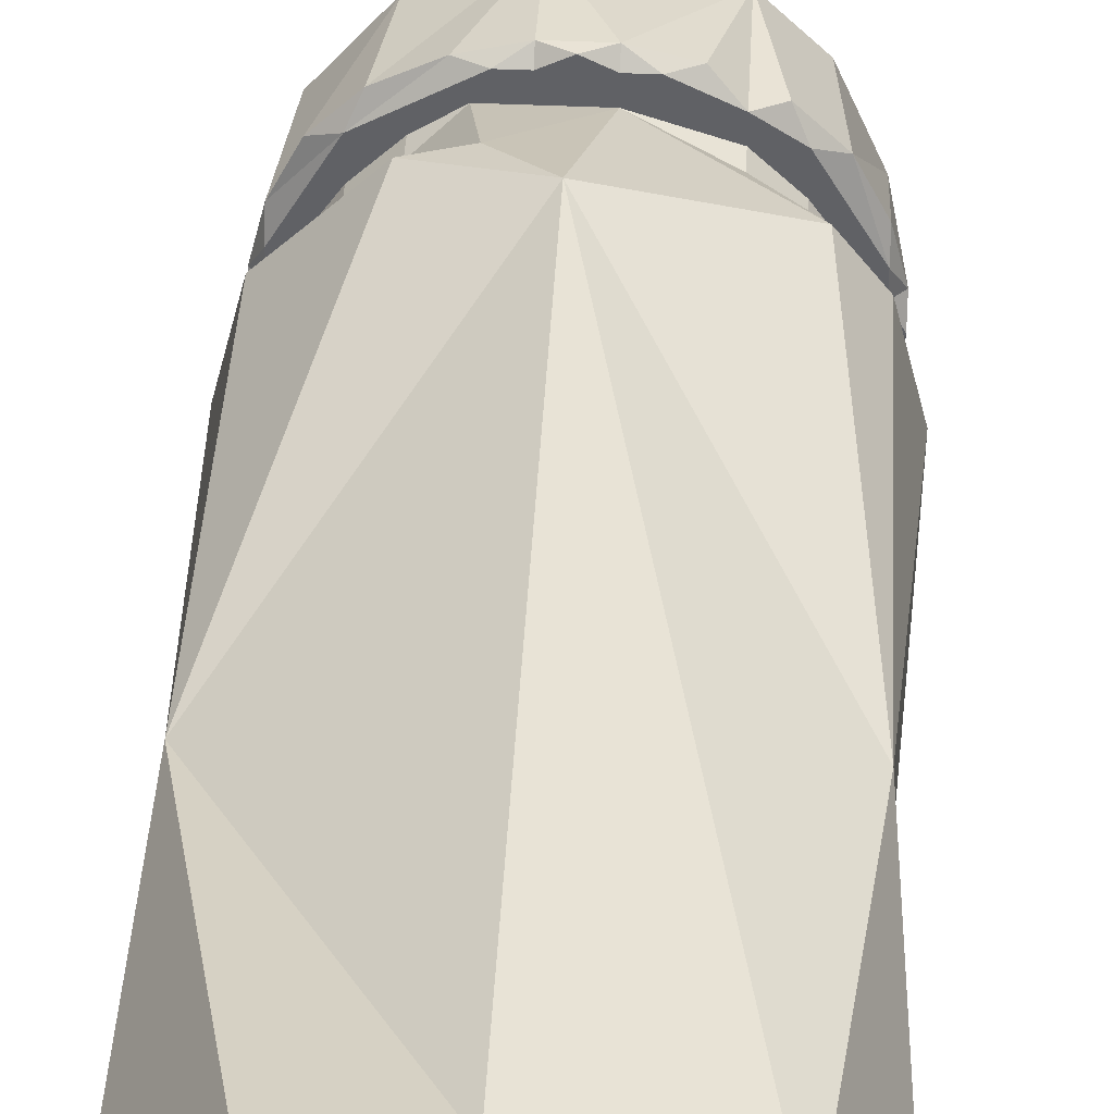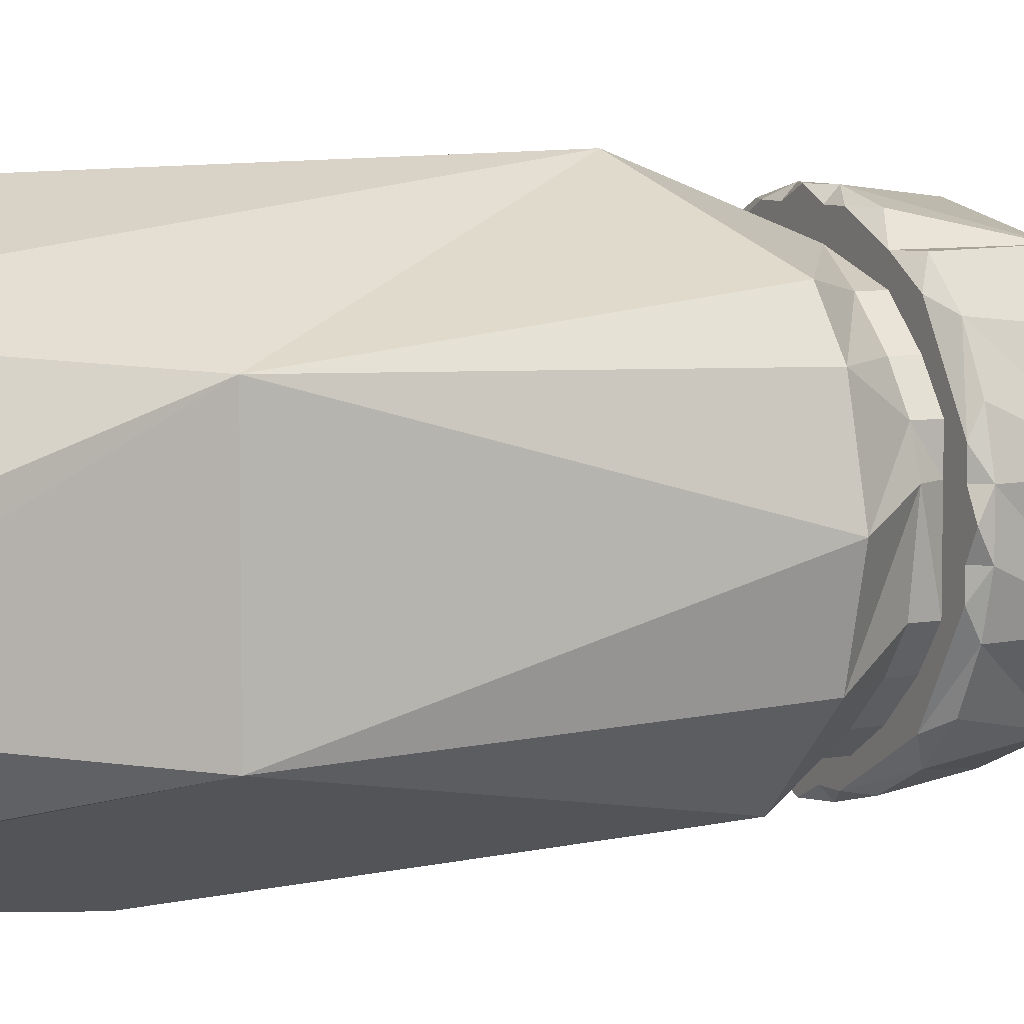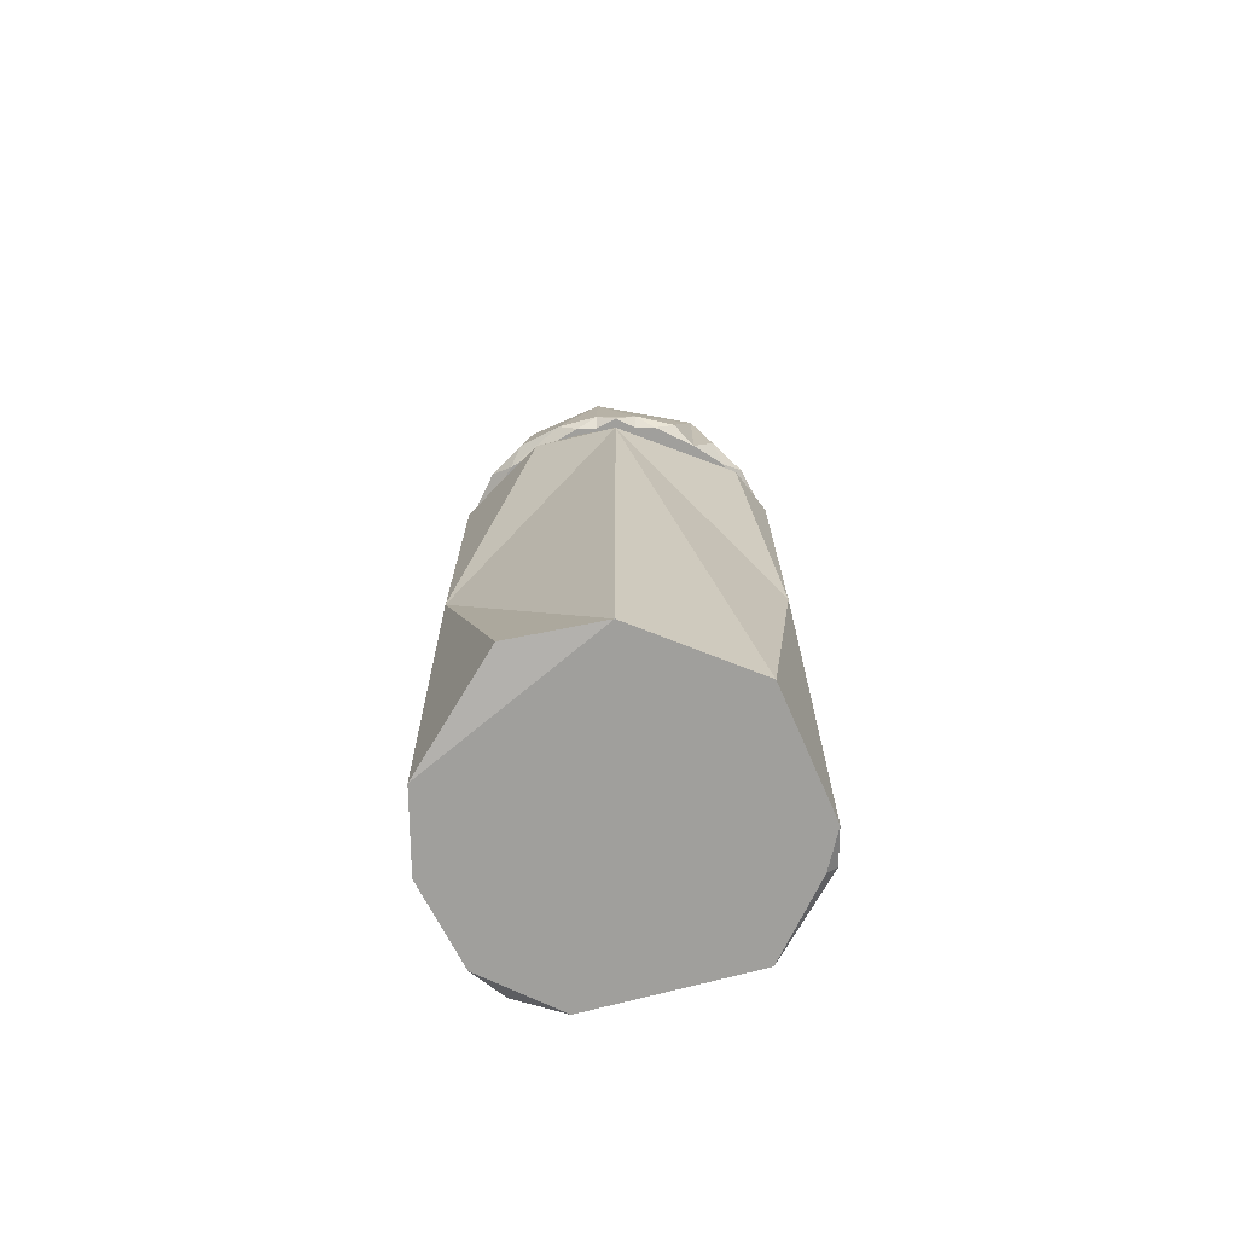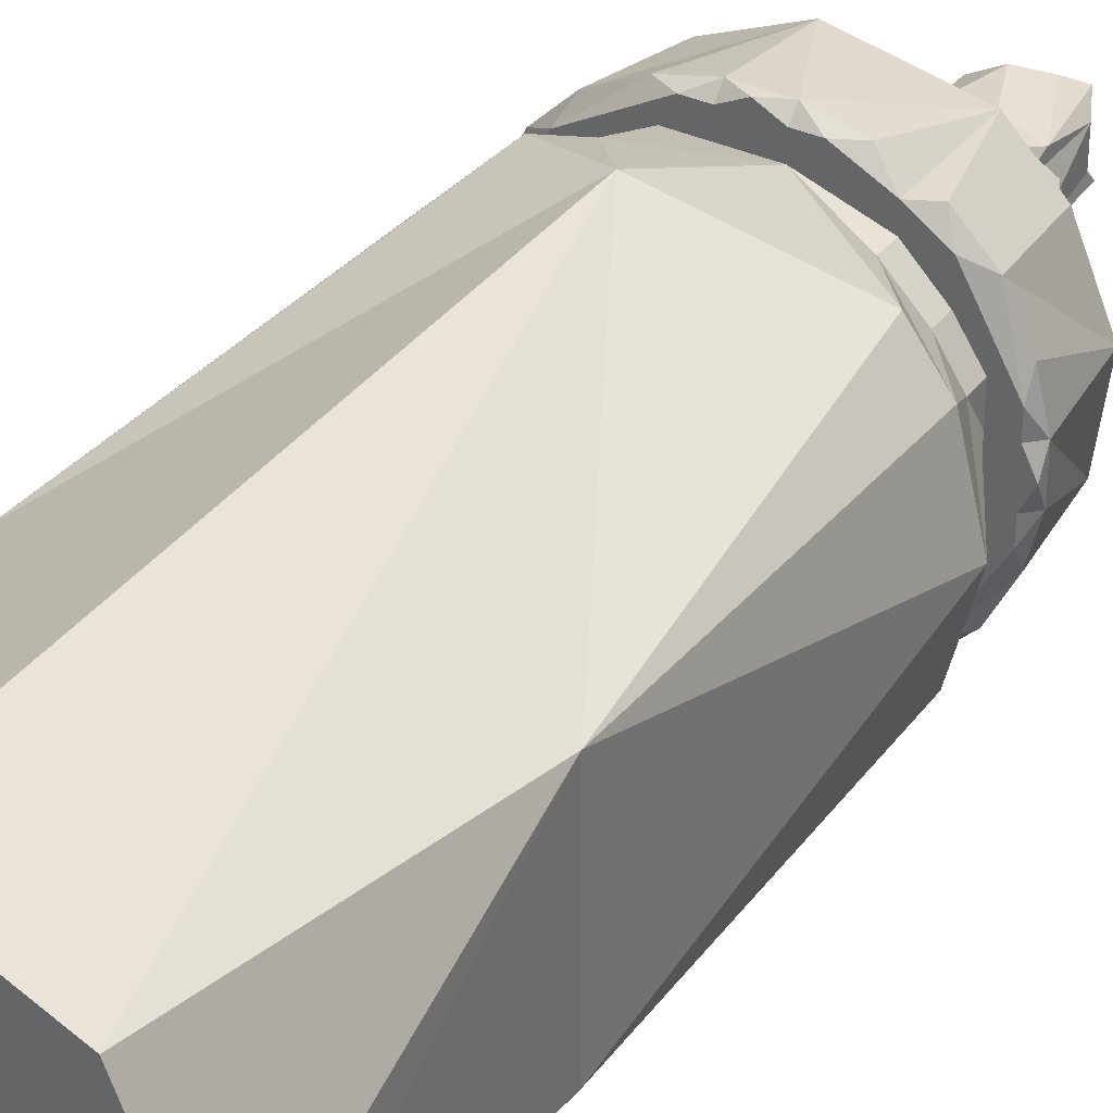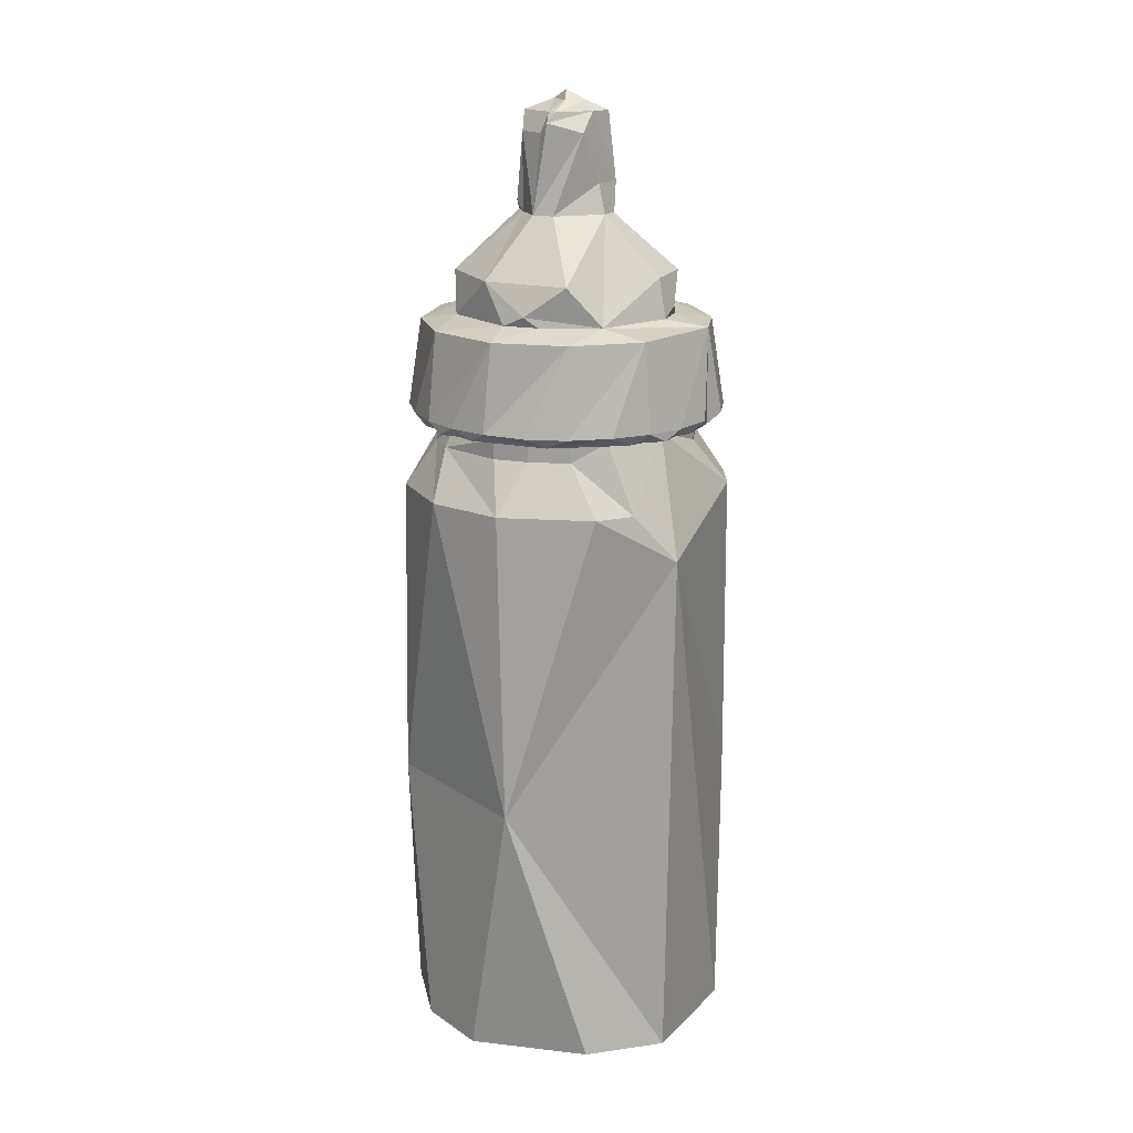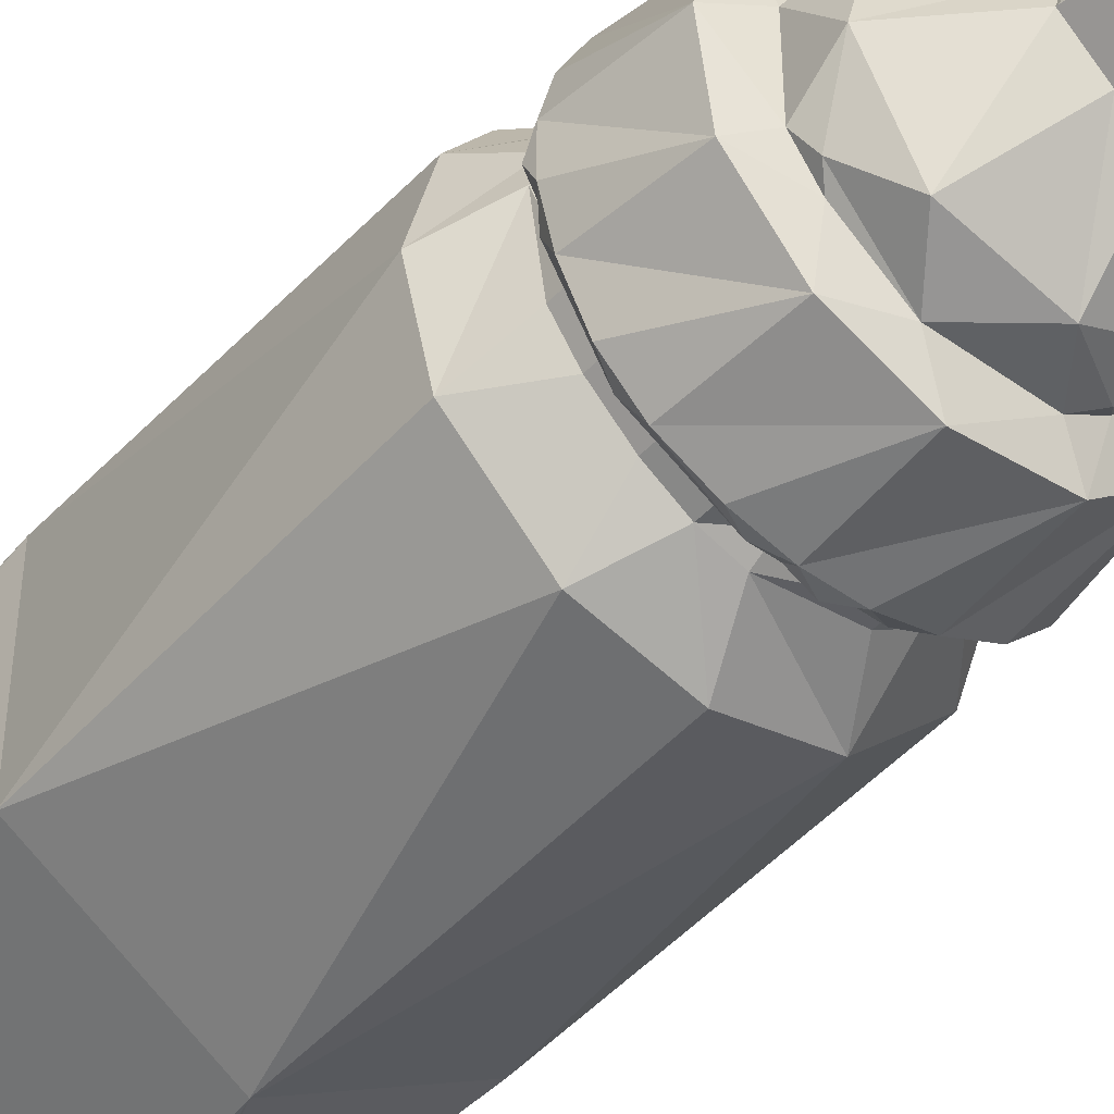
<metadata>
{"format":"obj","ext":"obj","renderer":"f3d","projection":"perspective","resolution":1024,"background":"white","views":[{"elev":42.1,"azim":-176.9,"up":"+Y"},{"elev":6.9,"azim":-118.8,"up":"+Y"},{"elev":-71.2,"azim":-179.1,"up":"+Z"},{"elev":34.7,"azim":-147.9,"up":"+Y"},{"elev":17.8,"azim":142.2,"up":"+Z"},{"elev":-45.6,"azim":-39.6,"up":"+Y"}]}
</metadata>
<code>
v  -0.475 -0.02728 0.1073
v  -0.4738 -0.02384 0.1073
v  -0.475 -0.02499 0.1084
v  -0.4761 -0.02269 0.1073
v  -0.4784 -0.02728 0.1061
v  -0.4715 -0.02384 0.1061
v  -0.4784 -0.02154 0.1061
v  -0.4738 -0.02958 0.105
v  -0.4715 -0.02843 0.1061
v  -0.4715 -0.02269 0.1061
v  -0.4704 -0.02269 0.105
v  -0.4761 -0.02154 0.1061
v  -0.4796 -0.02154 0.09808
v  -0.4796 -0.02269 0.1038
v  -0.4704 -0.02728 0.1038
v  -0.4738 -0.02039 0.1038
v  -0.4796 -0.02613 0.1038
v  -0.4796 -0.02728 0.105
v  -0.4773 -0.02958 0.1038
v  -0.4704 -0.02384 0.1038
v  -0.4761 -0.02039 0.09808
v  -0.4704 -0.02154 0.09463
v  -0.4807 -0.02613 0.09463
v  -0.4738 -0.02958 0.09808
v  -0.4693 -0.02384 0.09463
v  -0.4761 -0.01925 0.09463
v  -0.4784 -0.02039 0.09463
v  -0.4796 -0.02269 0.09463
v  -0.4773 -0.02958 0.09463
v  -0.4738 -0.03073 0.09463
v  -0.4715 -0.02958 0.09463
v  -0.4704 -0.02843 0.09578
v  -0.4704 -0.02728 0.09463
v  -0.4796 -0.01351 0.08774
v  -0.483 -0.03532 0.08775
v  -0.4738 -0.03761 0.08774
v  -0.4647 -0.03302 0.08774
v  -0.4624 -0.02384 0.08774
v  -0.467 -0.01466 0.08775
v  -0.4704 -0.01236 0.08315
v  -0.4796 -0.01236 0.08315
v  -0.4819 -0.01351 0.0843
v  -0.4853 -0.01695 0.08774
v  -0.4876 -0.02039 0.08315
v  -0.4876 -0.02613 0.08774
v  -0.4865 -0.03187 0.0843
v  -0.4796 -0.03761 0.08315
v  -0.4681 -0.03646 0.0843
v  -0.4624 -0.02958 0.08315
v  -0.4635 -0.0181 0.0843
v  -0.4647 -0.01121 0.08201
v  -0.4635 -0.01006 0.07168
v  -0.4727 -0.007769 0.08201
v  -0.4589 -0.0181 0.08201
v  -0.4578 -0.0181 0.07168
v  -0.4578 -0.02728 0.08201
v  -0.4566 -0.02728 0.07168
v  -0.4612 -0.03532 0.08201
v  -0.4601 -0.03646 0.07168
v  -0.4681 -0.04106 0.08201
v  -0.4681 -0.0422 0.07168
v  -0.4773 -0.0422 0.08201
v  -0.4773 -0.04335 0.07168
v  -0.4853 -0.03876 0.08201
v  -0.4865 -0.03991 0.07168
v  -0.4911 -0.03187 0.08201
v  -0.4922 -0.03187 0.07168
v  -0.4922 -0.02269 0.08201
v  -0.4934 -0.02269 0.07168
v  -0.4888 -0.01466 0.08201
v  -0.4899 -0.01351 0.07168
v  -0.4842 -0.01006 0.08201
v  -0.4865 -0.01006 0.07168
v  -0.4773 -0.006621 0.07168
v  -0.4727 -0.006621 0.07168
v  -0.475 -0.006621 0.07053
v  -0.4681 -0.007769 0.07168
v  -0.4704 -0.007769 0.07053
v  -0.4624 -0.01236 0.07053
v  -0.4601 -0.01351 0.07168
v  -0.4566 -0.02269 0.07168
v  -0.4578 -0.02039 0.07053
v  -0.4566 -0.02499 0.07053
v  -0.4578 -0.03187 0.07168
v  -0.4578 -0.02958 0.07053
v  -0.4635 -0.03991 0.07168
v  -0.4624 -0.03761 0.07053
v  -0.4727 -0.04335 0.07168
v  -0.4704 -0.0422 0.07053
v  -0.475 -0.04335 0.07053
v  -0.4819 -0.0422 0.07168
v  -0.4796 -0.0422 0.07053
v  -0.4899 -0.03646 0.07168
v  -0.4876 -0.03761 0.07053
v  -0.4934 -0.02728 0.07168
v  -0.4922 -0.02958 0.07053
v  -0.4934 -0.02499 0.07053
v  -0.4922 -0.0181 0.07168
v  -0.4922 -0.02039 0.07053
v  -0.4876 -0.01236 0.07053
v  -0.4842 -0.01006 0.07053
v  -0.4819 -0.007769 0.07168
v  -0.4796 -0.007769 0.07053
v  -0.4773 -0.01006 0.07053
v  -0.4773 -0.007769 0.07053
v  -0.4727 -0.007769 0.07053
v  -0.4693 -0.01006 0.07053
v  -0.4658 -0.01236 0.07053
v  -0.4624 -0.0158 0.07053
v  -0.4601 -0.01925 0.07053
v  -0.4578 -0.02269 0.07053
v  -0.4578 -0.02728 0.07053
v  -0.4601 -0.02728 0.07053
v  -0.4601 -0.03073 0.07053
v  -0.4624 -0.03417 0.07053
v  -0.4658 -0.03761 0.07053
v  -0.4693 -0.03991 0.07053
v  -0.4727 -0.0422 0.07053
v  -0.4773 -0.0422 0.07053
v  -0.4773 -0.03991 0.07053
v  -0.4807 -0.03991 0.07053
v  -0.4842 -0.03761 0.07053
v  -0.4876 -0.03417 0.07053
v  -0.4899 -0.03073 0.07053
v  -0.4922 -0.02728 0.07053
v  -0.4922 -0.02269 0.07053
v  -0.4899 -0.02269 0.07053
v  -0.4899 -0.01925 0.07053
v  -0.4876 -0.0158 0.07053
v  -0.4842 -0.01236 0.07053
v  -0.4658 -0.007769 0.06249
v  -0.4704 -0.006621 0.06249
v  -0.4658 -0.01236 0.06823
v  -0.4624 -0.0158 0.06823
v  -0.4578 -0.0158 0.06249
v  -0.4601 -0.01925 0.06823
v  -0.4589 -0.02728 0.06823
v  -0.4555 -0.02499 0.06249
v  -0.4601 -0.03073 0.06823
v  -0.4578 -0.03417 0.06249
v  -0.4624 -0.03417 0.06823
v  -0.4658 -0.03761 0.06823
v  -0.4658 -0.0422 0.06249
v  -0.4693 -0.03991 0.06823
v  -0.4773 -0.04106 0.06823
v  -0.475 -0.0445 0.06249
v  -0.4807 -0.03991 0.06823
v  -0.4842 -0.0422 0.06249
v  -0.4842 -0.03761 0.06823
v  -0.4876 -0.03417 0.06823
v  -0.4922 -0.03417 0.06249
v  -0.4899 -0.03073 0.06823
v  -0.4911 -0.02269 0.06823
v  -0.4945 -0.02499 0.06249
v  -0.4899 -0.01925 0.06823
v  -0.4922 -0.0158 0.06249
v  -0.4876 -0.0158 0.06823
v  -0.4842 -0.01236 0.06823
v  -0.4888 -0.01121 0.06249
v  -0.475 -0.004326 0.05675
v  -0.4922 -0.01466 0.02576
v  -0.4647 -0.007769 -0.005228
v  -0.4566 -0.0204 -0.006376
v  -0.475 -0.005473 -0.006375
v  -0.4566 -0.02958 -0.006375
v  -0.4612 -0.03876 -0.006376
v  -0.4704 -0.04335 -0.006375
v  -0.4888 -0.03876 -0.006376
v  -0.4934 -0.02958 -0.006376
v  -0.4945 -0.02499 -0.006375
v  -0.4647 -0.0422 -0.005228
v  -0.4945 -0.02958 -0.005228
v  -0.4888 -0.01121 -0.006375
v  -0.4647 -0.01695 0.08315
v  -0.4624 -0.02039 0.08315
v  -0.467 -0.03532 0.08315
v  -0.4704 -0.03761 0.08315
v  -0.4853 -0.03302 0.08315
v  -0.4876 -0.02958 0.08315
v  -0.483 -0.01466 0.08315
v  -0.4578 -0.01466 0.02576
v  -0.4578 -0.03532 0.02576
v  -0.475 -0.04565 0.02576
v  -0.4922 -0.03532 0.02576
f 1 2 3
f 4 5 3
f 6 2 1
f 2 4 3
f 7 5 4
f 5 1 3
f 8 9 1
f 9 6 1
f 10 2 6
f 10 6 11
f 10 4 2
f 10 12 4
f 12 13 7
f 12 7 4
f 7 14 5
f 5 8 1
f 9 15 6
f 10 11 12
f 12 16 13
f 13 14 7
f 14 17 5
f 17 18 5
f 18 19 5
f 19 8 5
f 15 20 6
f 20 11 6
f 11 16 12
f 16 21 13
f 21 16 22
f 14 23 17
f 17 23 18
f 18 23 19
f 19 24 8
f 8 24 9
f 15 25 20
f 20 25 11
f 11 25 16
f 26 27 21
f 26 21 22
f 13 21 27
f 13 27 28
f 14 13 28
f 14 28 23
f 19 23 29
f 19 29 24
f 24 29 30
f 24 30 31
f 9 24 32
f 32 24 31
f 32 31 33
f 9 32 15
f 15 32 33
f 15 33 25
f 16 25 22
f 26 34 27
f 34 28 27
f 23 35 29
f 35 36 29
f 36 30 29
f 36 31 30
f 36 37 31
f 37 33 31
f 37 38 33
f 38 25 33
f 38 22 25
f 22 39 26
f 40 41 34
f 41 42 34
f 34 42 43
f 42 44 43
f 44 45 43
f 45 46 35
f 46 47 35
f 47 36 35
f 36 48 37
f 48 49 37
f 49 38 37
f 38 50 39
f 50 40 39
f 39 40 26
f 51 52 53
f 54 55 51
f 56 57 54
f 58 59 56
f 60 61 58
f 62 63 60
f 64 65 62
f 66 67 64
f 68 69 66
f 70 71 68
f 72 73 70
f 74 75 76
f 75 77 78
f 77 52 79
f 52 80 79
f 80 55 79
f 55 81 82
f 81 57 83
f 57 84 85
f 84 59 85
f 59 86 87
f 86 61 87
f 61 88 89
f 88 63 90
f 63 91 92
f 91 65 92
f 65 93 94
f 93 67 94
f 67 95 96
f 95 69 97
f 69 98 99
f 98 71 99
f 71 73 100
f 73 72 101
f 102 72 74
f 102 74 103
f 101 72 102
f 104 105 106
f 104 106 107
f 107 106 79
f 107 79 108
f 108 79 109
f 109 79 110
f 110 79 111
f 110 111 112
f 110 112 113
f 113 112 85
f 113 85 114
f 114 85 115
f 115 85 87
f 115 87 116
f 116 87 117
f 117 87 118
f 117 118 119
f 117 119 120
f 120 119 92
f 120 92 121
f 121 92 122
f 122 92 94
f 122 94 123
f 123 94 124
f 124 94 125
f 124 125 126
f 124 126 127
f 127 126 99
f 127 99 128
f 128 99 129
f 129 99 101
f 129 101 130
f 104 130 101
f 104 101 105
f 131 132 133
f 131 133 134
f 135 134 136
f 131 134 135
f 135 136 137
f 135 137 138
f 138 137 139
f 140 139 141
f 138 139 140
f 140 141 142
f 143 142 144
f 140 142 143
f 143 144 145
f 143 145 146
f 146 145 147
f 148 147 149
f 146 147 148
f 148 149 150
f 151 150 152
f 148 150 151
f 151 152 153
f 151 153 154
f 154 153 155
f 156 155 157
f 154 155 156
f 156 157 158
f 156 158 159
f 159 158 104
f 132 160 104
f 159 104 160
f 132 131 160
f 156 159 161
f 160 161 159
f 162 163 164
f 163 165 164
f 165 166 164
f 167 168 166
f 168 169 166
f 169 170 166
f 171 167 166
f 172 169 168
f 172 170 169
f 161 173 170
f 166 170 173
f 166 173 164
f 53 75 74
f 53 77 75
f 53 52 77
f 51 80 52
f 51 55 80
f 54 81 55
f 54 57 81
f 56 84 57
f 56 59 84
f 58 86 59
f 58 61 86
f 60 88 61
f 60 63 88
f 62 91 63
f 62 65 91
f 64 93 65
f 64 67 93
f 66 95 67
f 66 69 95
f 68 98 69
f 68 71 98
f 70 73 71
f 53 74 72
f 103 74 105
f 105 74 76
f 105 76 106
f 76 75 106
f 106 75 78
f 106 78 79
f 78 77 79
f 79 55 82
f 79 82 111
f 82 81 111
f 111 81 83
f 111 83 112
f 83 57 112
f 112 57 85
f 85 59 87
f 87 61 89
f 87 89 118
f 89 88 118
f 118 88 90
f 118 90 119
f 90 63 119
f 119 63 92
f 92 65 94
f 94 67 96
f 94 96 125
f 96 95 125
f 125 95 97
f 125 97 126
f 97 69 126
f 126 69 99
f 99 71 100
f 99 100 101
f 100 73 101
f 101 102 103
f 101 103 105
f 132 104 107
f 133 132 107
f 134 133 108
f 108 133 107
f 136 134 109
f 109 134 108
f 137 136 110
f 110 136 109
f 139 137 113
f 113 137 110
f 141 139 114
f 114 139 113
f 142 141 115
f 115 141 114
f 144 142 116
f 116 142 115
f 145 144 117
f 117 144 116
f 147 145 120
f 120 145 117
f 149 147 121
f 121 147 120
f 150 149 122
f 122 149 121
f 152 150 123
f 123 150 122
f 153 152 124
f 124 152 123
f 155 153 127
f 127 153 124
f 157 155 128
f 128 155 127
f 158 157 129
f 129 157 128
f 130 158 129
f 104 158 130
f 53 40 51
f 51 40 174
f 51 174 54
f 54 174 175
f 54 175 56
f 56 175 49
f 56 49 58
f 58 49 176
f 58 176 60
f 60 176 177
f 60 177 62
f 62 177 47
f 62 47 64
f 64 47 178
f 64 178 66
f 66 178 179
f 66 179 68
f 68 179 44
f 68 44 70
f 70 44 180
f 70 180 72
f 40 53 72
f 40 72 41
f 180 41 72
f 42 41 180
f 44 42 180
f 45 44 179
f 46 45 179
f 46 179 178
f 47 46 178
f 36 47 177
f 48 36 177
f 48 177 176
f 49 48 176
f 38 49 175
f 50 38 175
f 50 175 174
f 40 50 174
f 26 40 34
f 28 34 43
f 28 43 45
f 28 45 23
f 45 35 23
f 22 38 39
f 164 173 160
f 164 160 181
f 164 181 162
f 160 131 181
f 131 135 181
f 181 163 162
f 135 138 181
f 163 181 182
f 163 182 165
f 138 182 181
f 138 140 182
f 182 166 165
f 140 143 182
f 166 182 183
f 166 183 171
f 143 183 182
f 183 167 171
f 143 146 183
f 146 148 183
f 167 183 184
f 167 184 168
f 148 184 183
f 148 151 184
f 184 172 168
f 151 154 184
f 172 184 161
f 172 161 170
f 154 161 184
f 154 156 161
f 173 161 160

</code>
